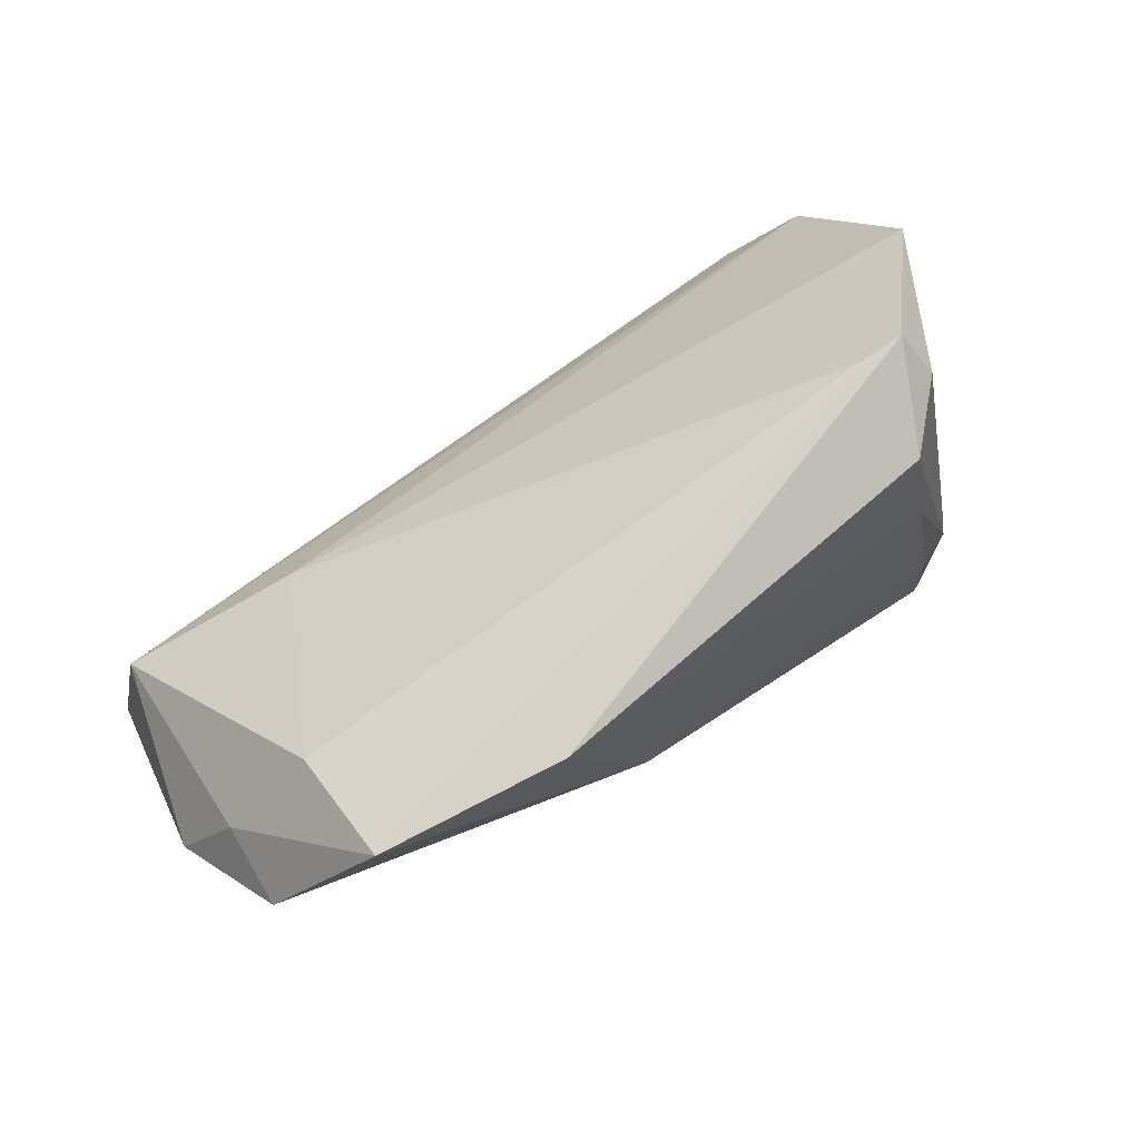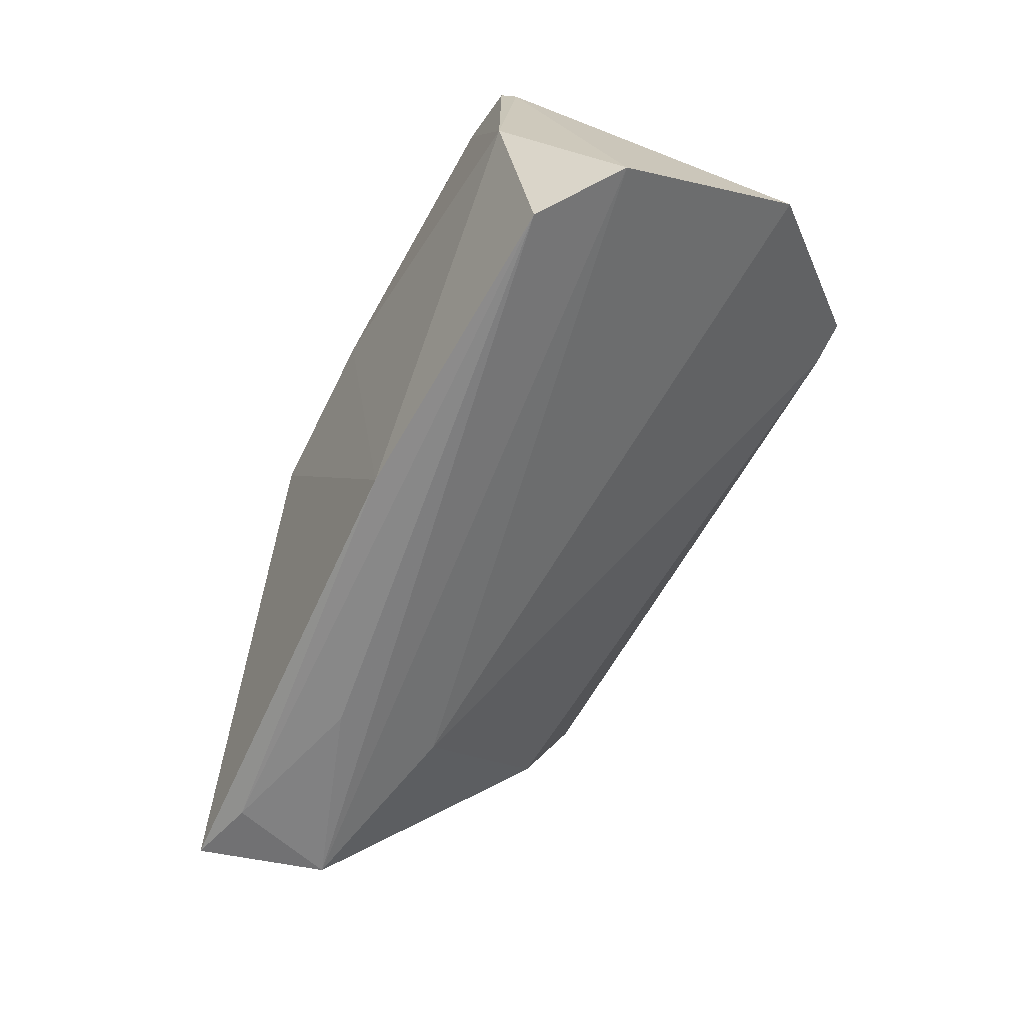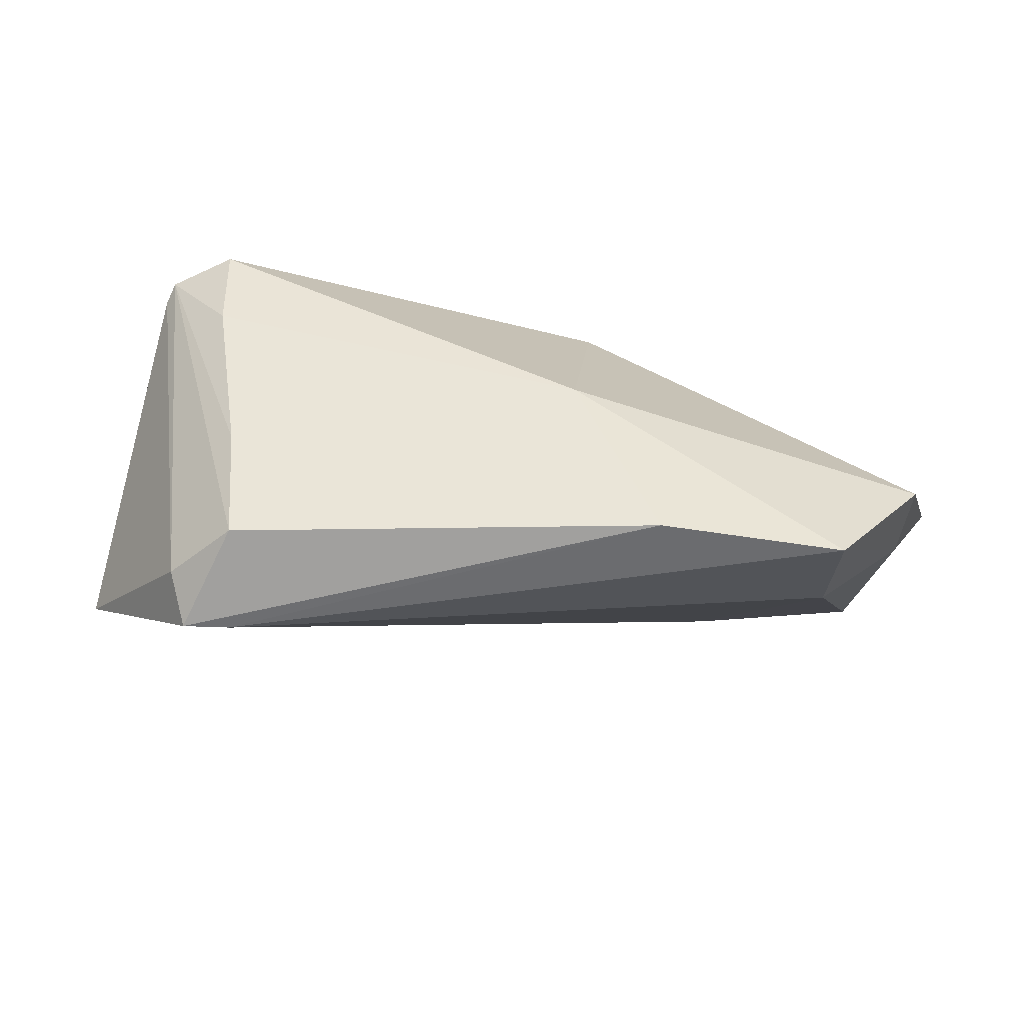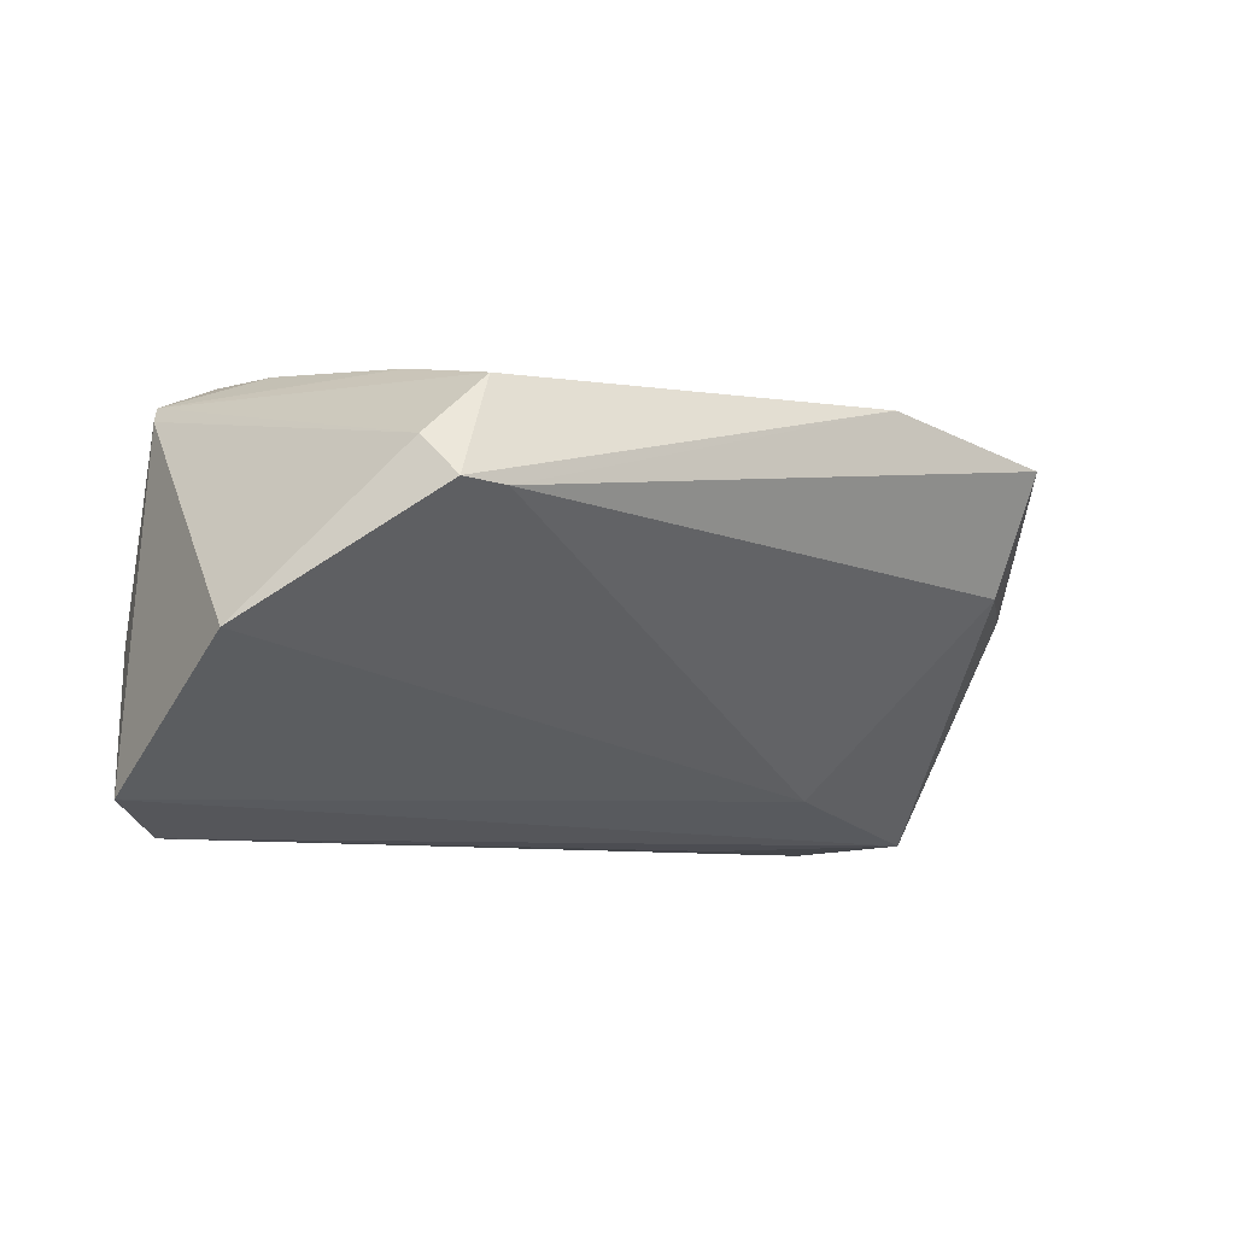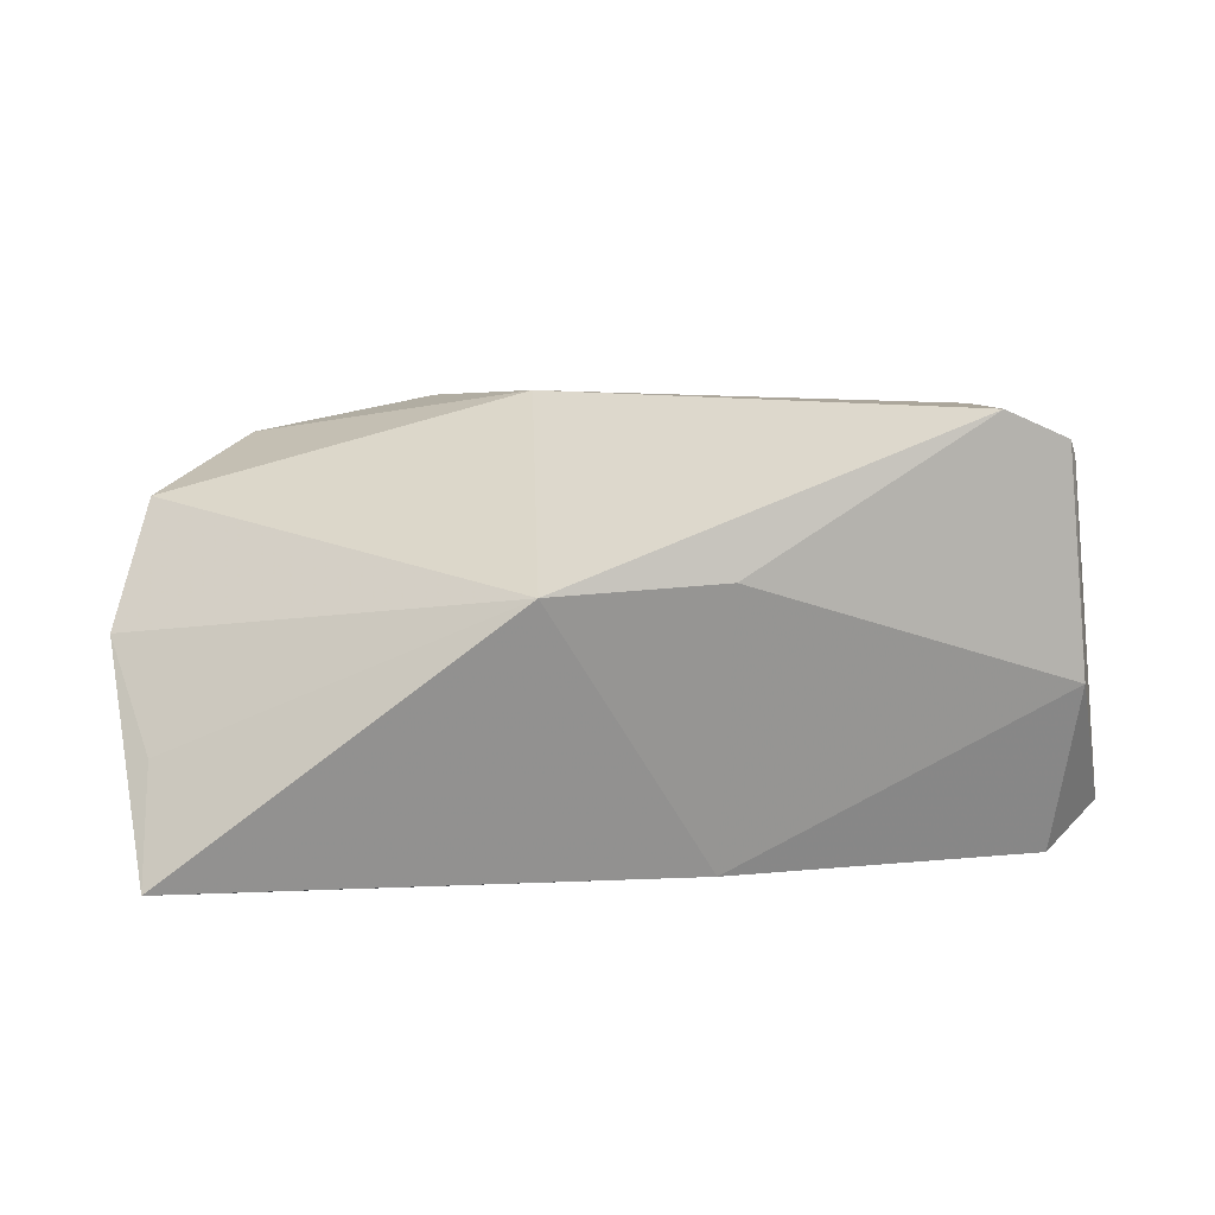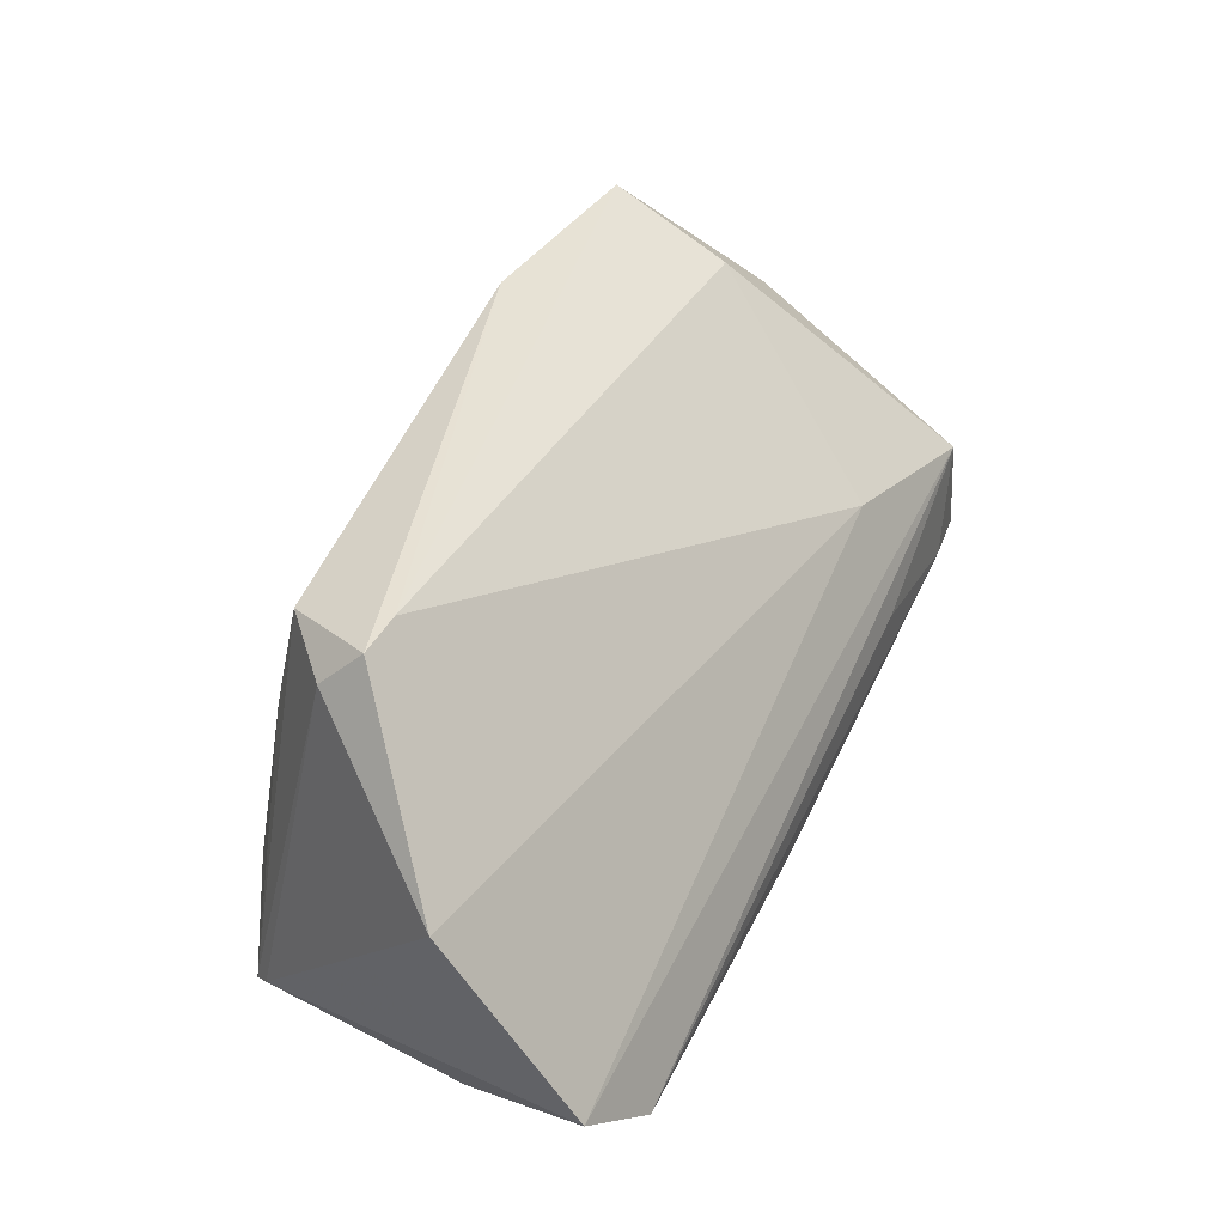
<metadata>
{"format":"obj","ext":"obj","renderer":"f3d","projection":"perspective","resolution":1024,"background":"white","views":[{"elev":76.3,"azim":-37.9,"up":"+Y"},{"elev":-62.9,"azim":63.9,"up":"+Z"},{"elev":40.5,"azim":178.3,"up":"+Z"},{"elev":-7.8,"azim":141.6,"up":"+Z"},{"elev":12.9,"azim":-9.7,"up":"+Z"},{"elev":44.2,"azim":114.4,"up":"+Y"}]}
</metadata>
<code>
v -0.05687 -0.002187 -0.02733
v -0.05179 -0.01673 -0.02838
v 0.04641 -0.02134 0.02066
v 0.04516 -0.02305 0.02278
v -0.03097 -0.01049 -0.02838
v 0.03671 -0.02383 0.02656
v -0.06153 -0.01934 -0.02717
v 0.05628 0.01407 -0.008228
v -0.0224 0.03292 0.02208
v 0.04171 0.02819 0.0115
v -0.04625 0.0261 0.002432
v 0.03683 -0.01076 0.02547
v 0.03331 0.02874 0.019
v 0.04013 0.03338 0.006475
v 0.04603 -0.0188 -0.02838
v -0.0604 -0.009555 -0.01397
v 0.0339 0.01332 0.02231
v 0.05529 -0.0107 -0.02464
v 0.0477 -0.02448 -0.005905
v -0.03338 0.004512 -0.02239
v -0.0582 0.01554 0.001569
v 0.03412 0.03349 0.006138
v 0.005173 -0.02767 0.008412
v -0.06472 0.004342 -0.002125
v -0.01262 0.008529 0.02562
v -0.05954 0.01635 0.01243
v 0.004697 -0.02134 -0.02816
v -0.01715 -0.02782 0.007552
v -0.04636 0.03349 0.01765
f 18 8 3
f 15 1 18
f 24 1 7
f 27 28 7
f 19 18 3
f 15 18 19
f 19 27 15
f 7 28 16
f 16 24 7
f 28 24 16
f 1 24 21
f 28 6 25
f 4 19 3
f 6 19 4
f 15 27 2
f 7 1 2
f 2 27 7
f 29 22 11
f 11 21 29
f 1 21 11
f 20 22 8
f 8 18 20
f 20 18 1
f 1 11 20
f 20 11 22
f 8 22 14
f 23 6 28
f 23 19 6
f 28 27 23
f 27 19 23
f 26 25 29
f 29 21 26
f 26 21 24
f 26 24 28
f 28 25 26
f 29 25 9
f 13 14 9
f 9 22 29
f 9 14 22
f 17 4 13
f 13 9 17
f 17 9 25
f 5 1 15
f 15 2 5
f 5 2 1
f 8 14 10
f 10 14 13
f 3 8 10
f 10 4 3
f 13 4 10
f 12 25 6
f 12 17 25
f 6 4 12
f 4 17 12

</code>
